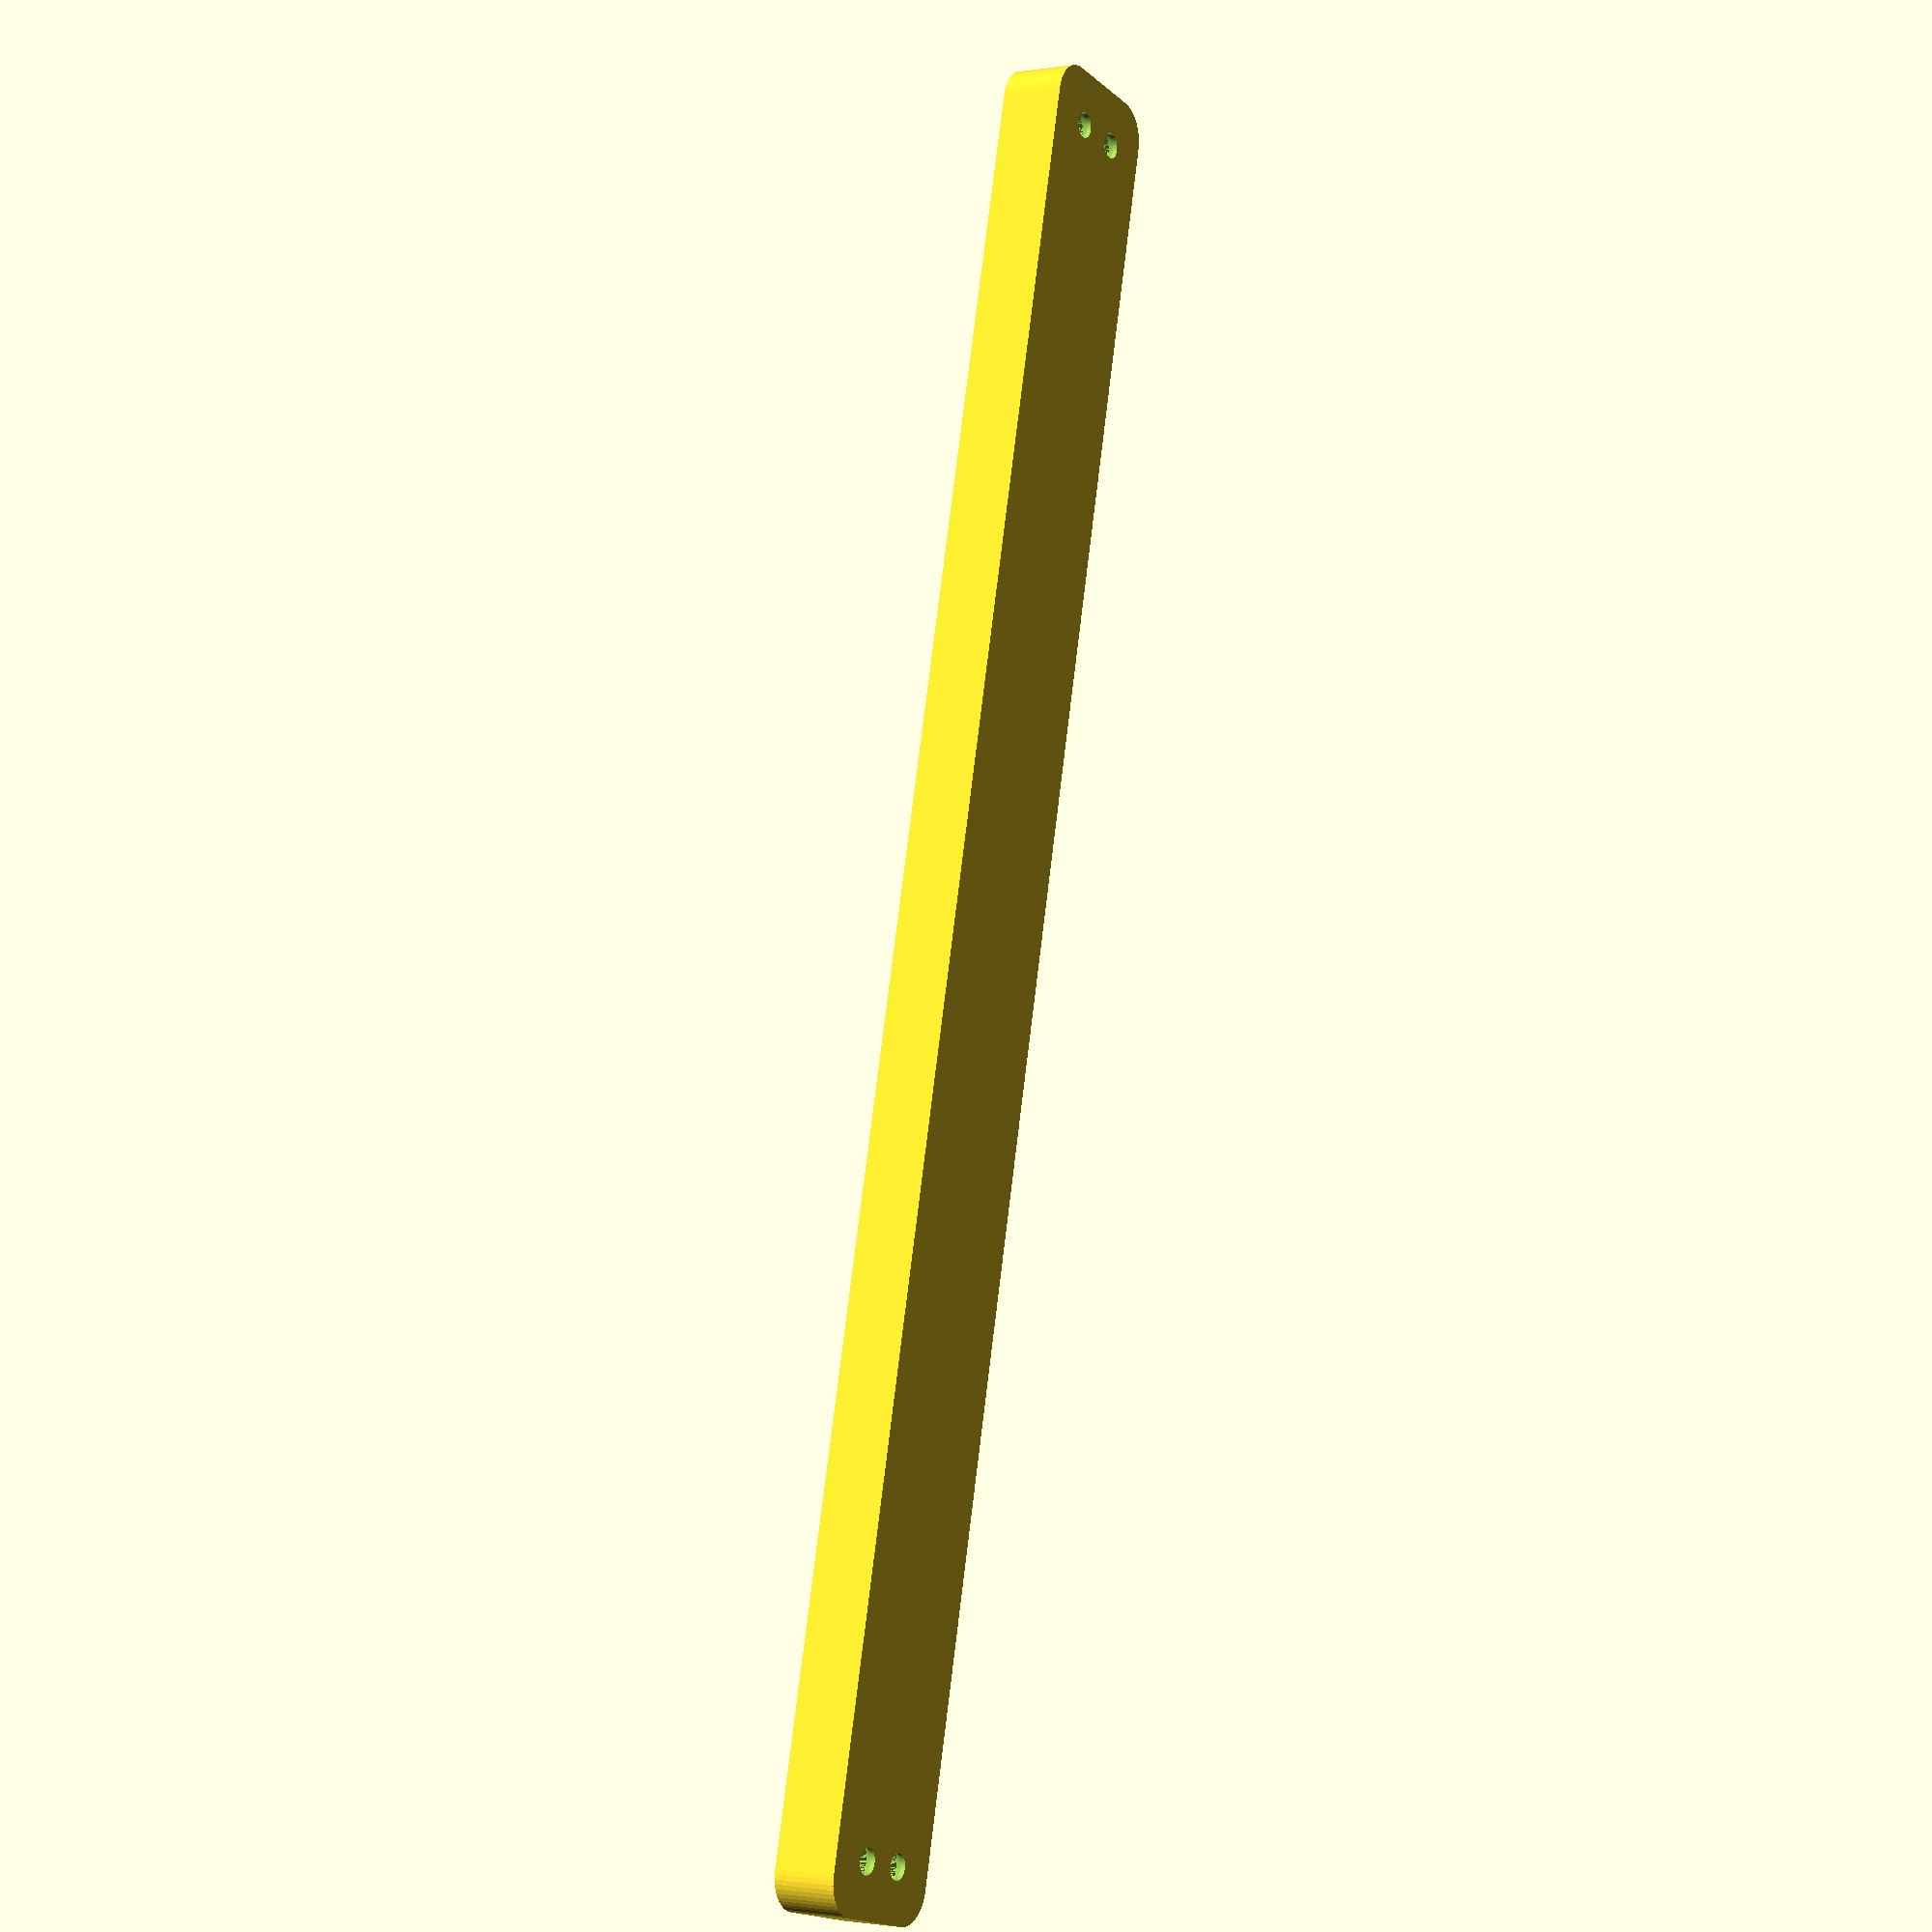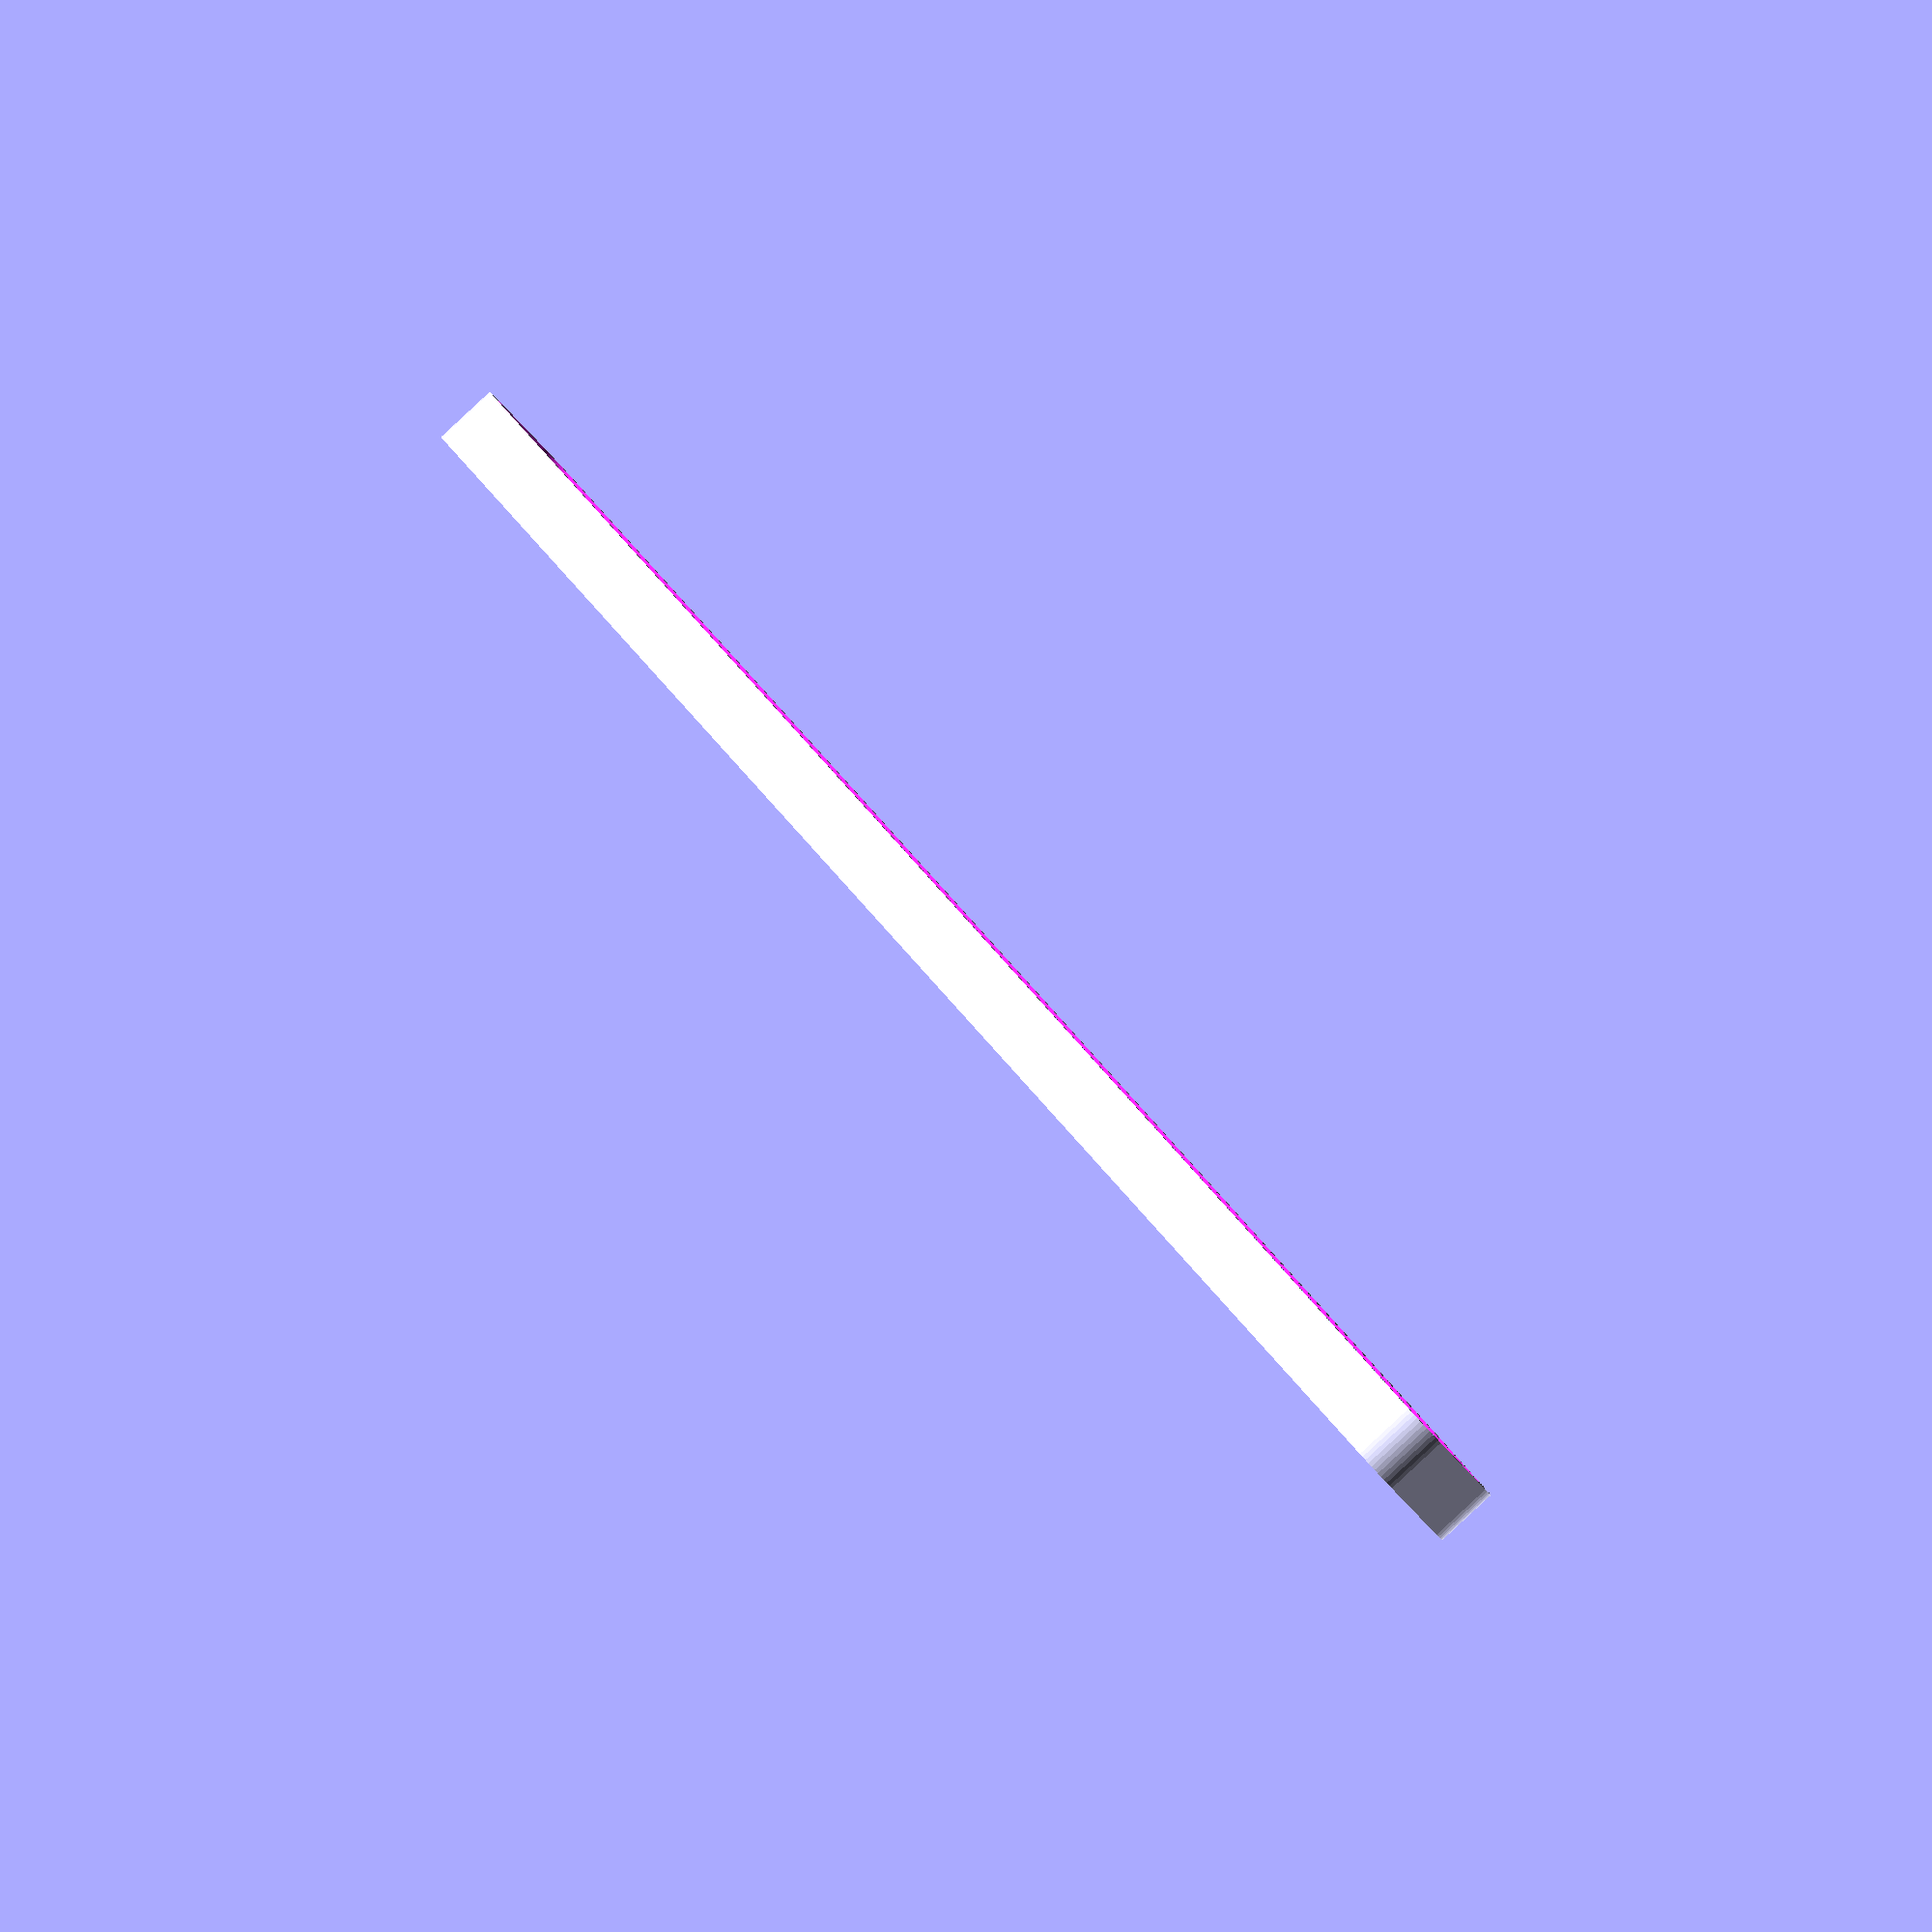
<openscad>
$fn = 50;


difference() {
	union() {
		hull() {
			translate(v = [-6.2500000000, 122.5000000000, 0]) {
				cylinder(h = 9, r = 5);
			}
			translate(v = [6.2500000000, 122.5000000000, 0]) {
				cylinder(h = 9, r = 5);
			}
			translate(v = [-6.2500000000, -122.5000000000, 0]) {
				cylinder(h = 9, r = 5);
			}
			translate(v = [6.2500000000, -122.5000000000, 0]) {
				cylinder(h = 9, r = 5);
			}
		}
	}
	union() {
		translate(v = [-3.7500000000, -120.0000000000, 2]) {
			rotate(a = [0, 0, 0]) {
				difference() {
					union() {
						translate(v = [0, 0, -6.0000000000]) {
							cylinder(h = 6, r = 1.5000000000);
						}
						translate(v = [0, 0, -6.0000000000]) {
							cylinder(h = 6, r = 1.8000000000);
						}
						translate(v = [0, 0, -1.7000000000]) {
							cylinder(h = 1.7000000000, r1 = 1.5000000000, r2 = 2.9000000000);
						}
						cylinder(h = 50, r = 2.9000000000);
						translate(v = [0, 0, -6.0000000000]) {
							cylinder(h = 6, r = 1.5000000000);
						}
					}
					union();
				}
			}
		}
		translate(v = [3.7500000000, -120.0000000000, 2]) {
			rotate(a = [0, 0, 0]) {
				difference() {
					union() {
						translate(v = [0, 0, -6.0000000000]) {
							cylinder(h = 6, r = 1.5000000000);
						}
						translate(v = [0, 0, -6.0000000000]) {
							cylinder(h = 6, r = 1.8000000000);
						}
						translate(v = [0, 0, -1.7000000000]) {
							cylinder(h = 1.7000000000, r1 = 1.5000000000, r2 = 2.9000000000);
						}
						cylinder(h = 50, r = 2.9000000000);
						translate(v = [0, 0, -6.0000000000]) {
							cylinder(h = 6, r = 1.5000000000);
						}
					}
					union();
				}
			}
		}
		translate(v = [-3.7500000000, 120.0000000000, 2]) {
			rotate(a = [0, 0, 0]) {
				difference() {
					union() {
						translate(v = [0, 0, -6.0000000000]) {
							cylinder(h = 6, r = 1.5000000000);
						}
						translate(v = [0, 0, -6.0000000000]) {
							cylinder(h = 6, r = 1.8000000000);
						}
						translate(v = [0, 0, -1.7000000000]) {
							cylinder(h = 1.7000000000, r1 = 1.5000000000, r2 = 2.9000000000);
						}
						cylinder(h = 50, r = 2.9000000000);
						translate(v = [0, 0, -6.0000000000]) {
							cylinder(h = 6, r = 1.5000000000);
						}
					}
					union();
				}
			}
		}
		translate(v = [3.7500000000, 120.0000000000, 2]) {
			rotate(a = [0, 0, 0]) {
				difference() {
					union() {
						translate(v = [0, 0, -6.0000000000]) {
							cylinder(h = 6, r = 1.5000000000);
						}
						translate(v = [0, 0, -6.0000000000]) {
							cylinder(h = 6, r = 1.8000000000);
						}
						translate(v = [0, 0, -1.7000000000]) {
							cylinder(h = 1.7000000000, r1 = 1.5000000000, r2 = 2.9000000000);
						}
						cylinder(h = 50, r = 2.9000000000);
						translate(v = [0, 0, -6.0000000000]) {
							cylinder(h = 6, r = 1.5000000000);
						}
					}
					union();
				}
			}
		}
		translate(v = [0, 0, 3]) {
			hull() {
				union() {
					translate(v = [-5.7500000000, 122.0000000000, 4]) {
						cylinder(h = 21, r = 4);
					}
					translate(v = [-5.7500000000, 122.0000000000, 4]) {
						sphere(r = 4);
					}
					translate(v = [-5.7500000000, 122.0000000000, 25]) {
						sphere(r = 4);
					}
				}
				union() {
					translate(v = [5.7500000000, 122.0000000000, 4]) {
						cylinder(h = 21, r = 4);
					}
					translate(v = [5.7500000000, 122.0000000000, 4]) {
						sphere(r = 4);
					}
					translate(v = [5.7500000000, 122.0000000000, 25]) {
						sphere(r = 4);
					}
				}
				union() {
					translate(v = [-5.7500000000, -122.0000000000, 4]) {
						cylinder(h = 21, r = 4);
					}
					translate(v = [-5.7500000000, -122.0000000000, 4]) {
						sphere(r = 4);
					}
					translate(v = [-5.7500000000, -122.0000000000, 25]) {
						sphere(r = 4);
					}
				}
				union() {
					translate(v = [5.7500000000, -122.0000000000, 4]) {
						cylinder(h = 21, r = 4);
					}
					translate(v = [5.7500000000, -122.0000000000, 4]) {
						sphere(r = 4);
					}
					translate(v = [5.7500000000, -122.0000000000, 25]) {
						sphere(r = 4);
					}
				}
			}
		}
	}
}
</openscad>
<views>
elev=181.1 azim=346.6 roll=58.3 proj=p view=wireframe
elev=268.7 azim=132.6 roll=227.1 proj=o view=wireframe
</views>
